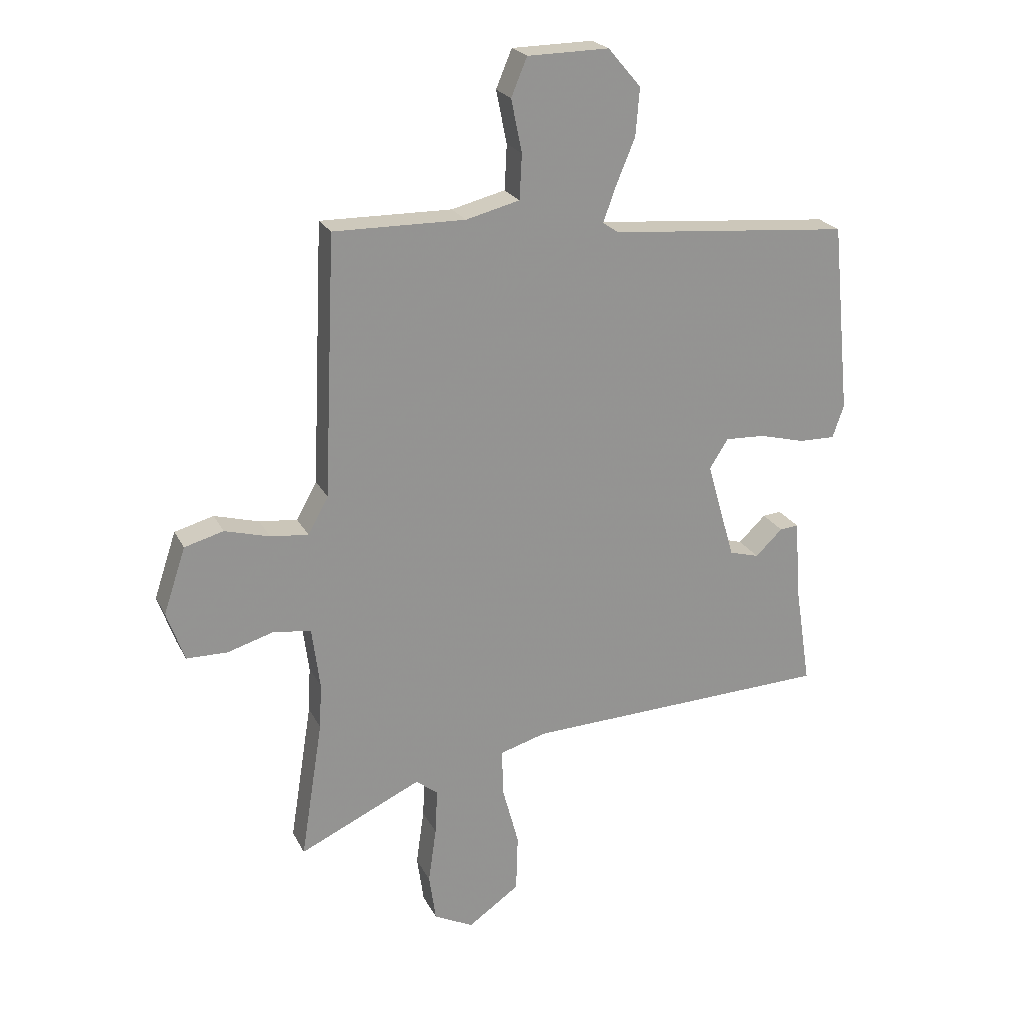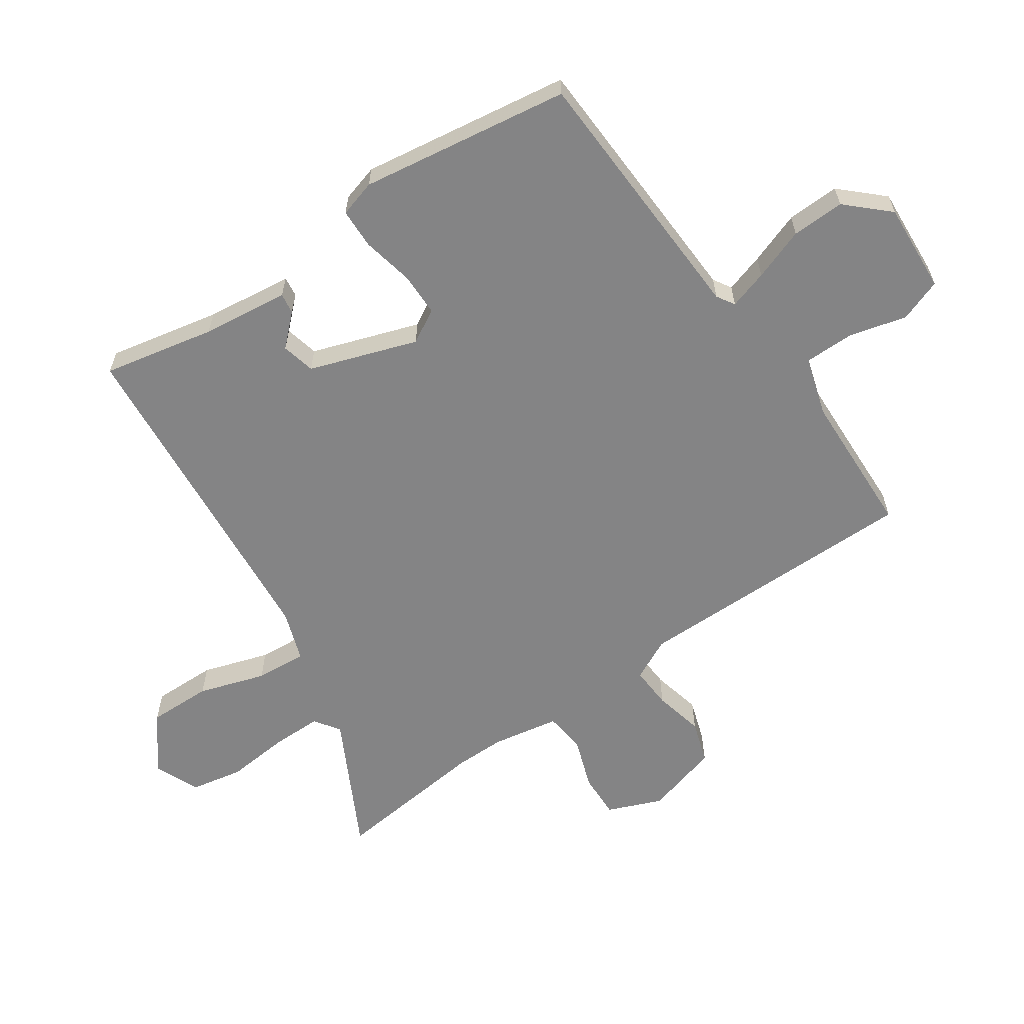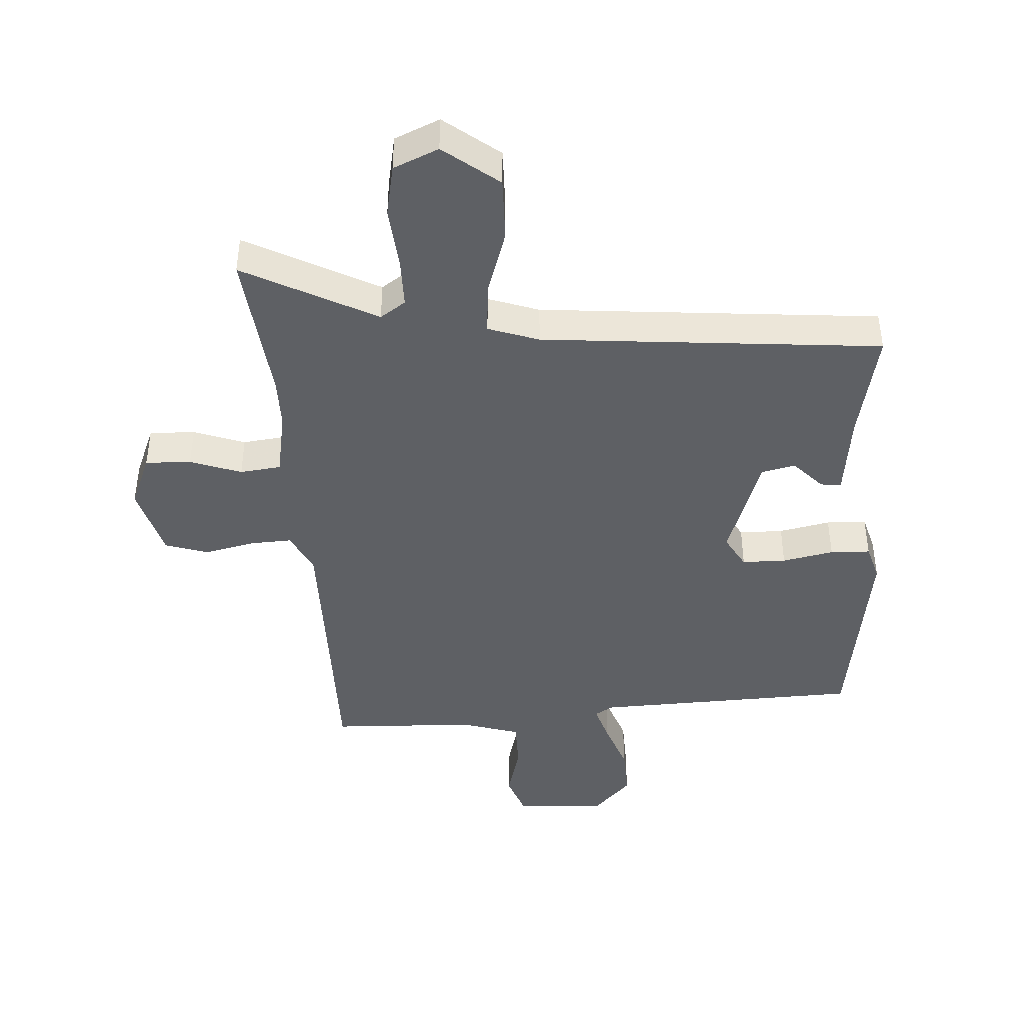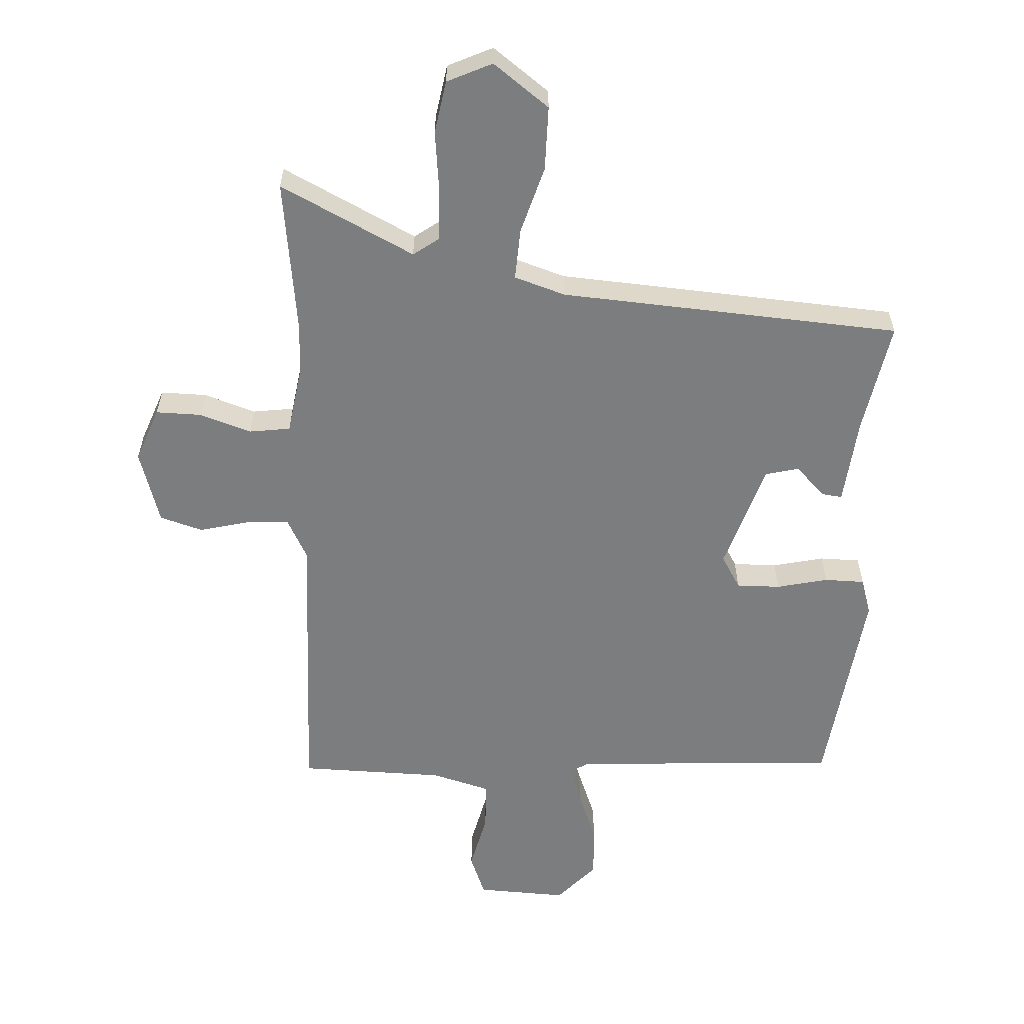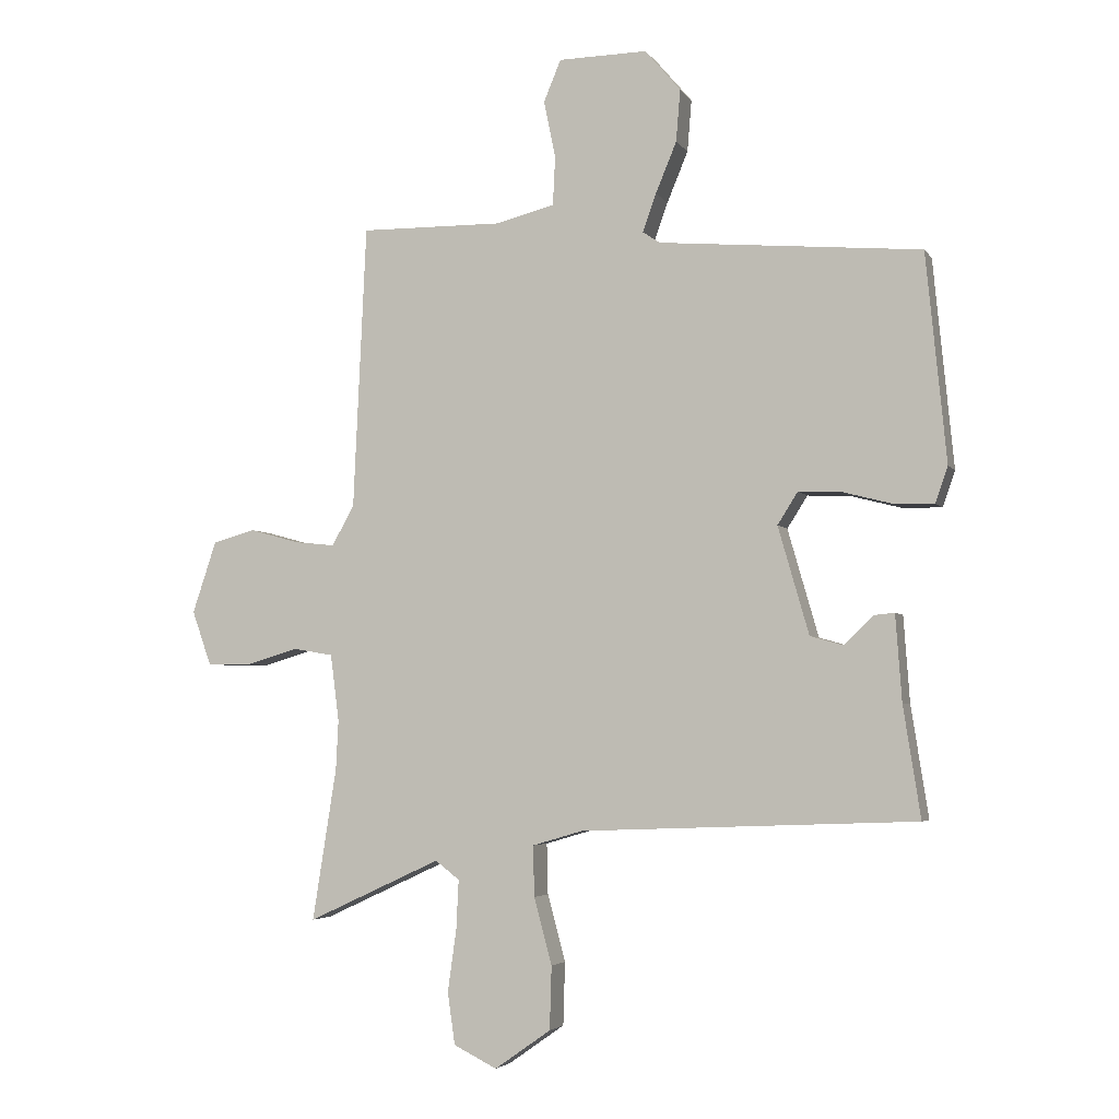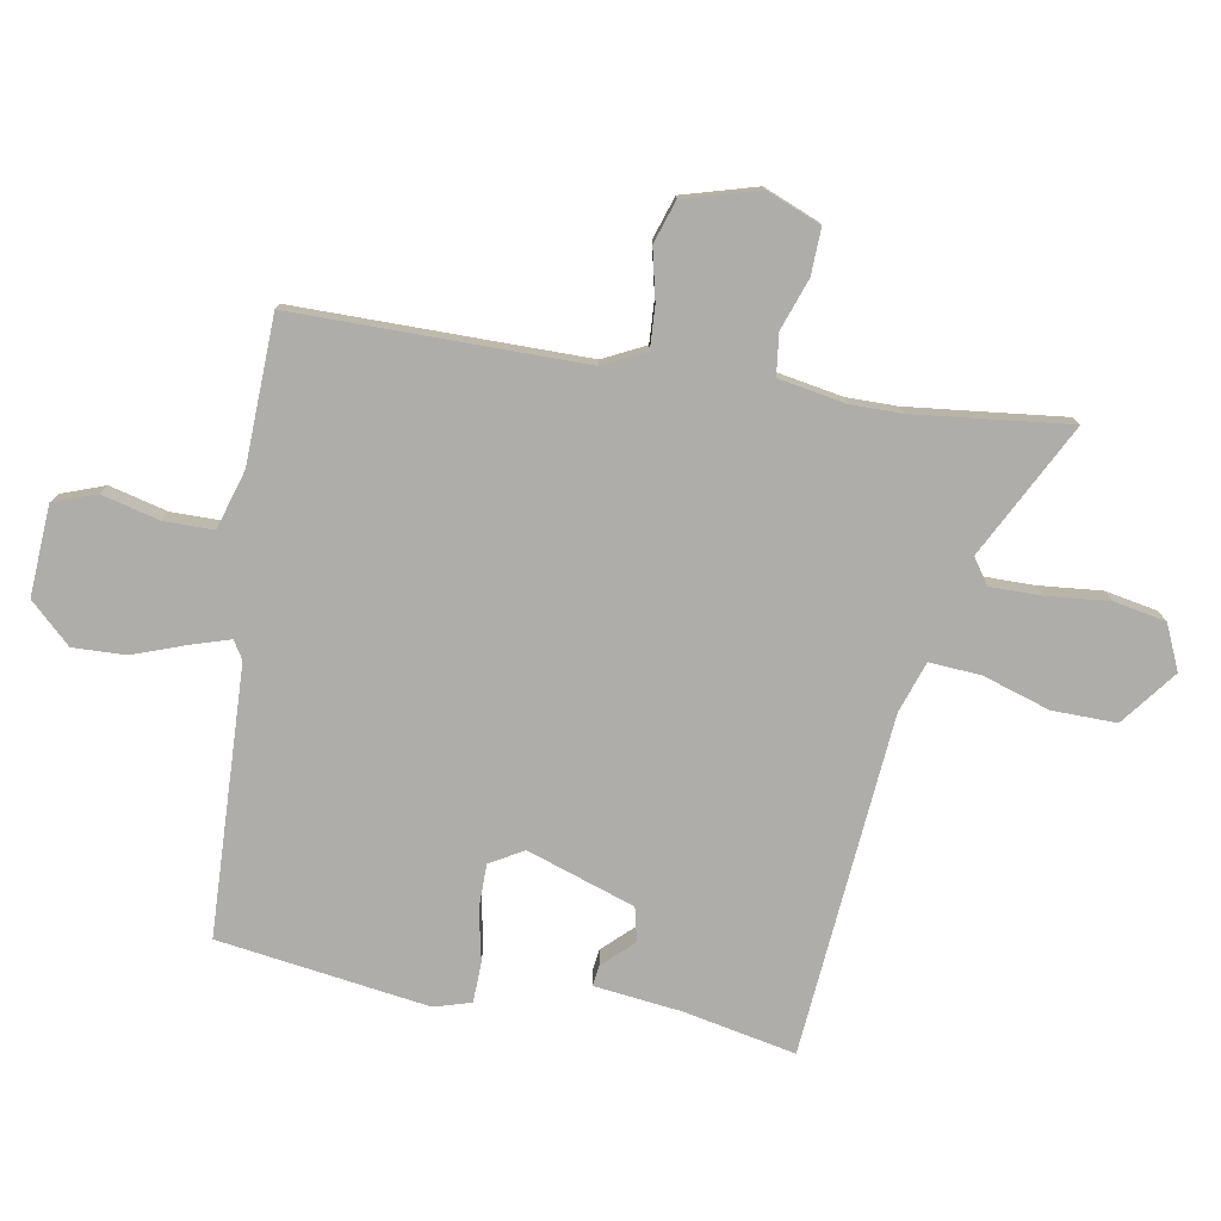
<metadata>
{"format":"obj","ext":"obj","renderer":"f3d","projection":"perspective","resolution":1024,"background":"white","views":[{"elev":22.7,"azim":159.0,"up":"+Z"},{"elev":-61.5,"azim":-58.2,"up":"+Y"},{"elev":-42.9,"azim":-179.3,"up":"+Y"},{"elev":-59.0,"azim":175.3,"up":"+Y"},{"elev":-4.0,"azim":-162.0,"up":"+Z"},{"elev":-77.2,"azim":77.4,"up":"+Y"}]}
</metadata>
<code>
v -0.501 0.07 0.434
v -0.076 0.07 0.471
v -0.048 0.07 0.49
v -0.07 0.07 0.551
v -0.104 0.07 0.633
v -0.111 0.07 0.717
v -0.053 0.07 0.785
v 0.091 0.07 0.783
v 0.119 0.07 0.716
v 0.1 0.07 0.623
v 0.104 0.07 0.544
v 0.199 0.07 0.52
v 0.431 0.07 0.523
v 0.452 0.07 0.063
v 0.488 0.07 -0.002
v 0.555 0.07 0.005
v 0.634 0.07 0.027
v 0.703 0.07 0.008
v 0.742 0.07 -0.109
v 0.711 0.07 -0.197
v 0.638 0.07 -0.198
v 0.555 0.07 -0.173
v 0.49 0.07 -0.184
v 0.476 0.07 -0.292
v 0.48 0.07 -0.372
v 0.519 0.07 -0.619
v 0.303 0.07 -0.519
v 0.264 0.07 -0.549
v 0.268 0.07 -0.63
v 0.282 0.07 -0.729
v 0.27 0.07 -0.813
v 0.2 0.07 -0.848
v 0.109 0.07 -0.784
v 0.106 0.07 -0.682
v 0.135 0.07 -0.574
v 0.137 0.07 -0.492
v 0.055 0.07 -0.468
v -0.488 0.07 -0.447
v -0.46 0.07 -0.267
v -0.45 0.07 -0.128
v -0.417 0.07 -0.131
v -0.369 0.07 -0.177
v -0.316 0.07 -0.162
v -0.266 0.07 0.012
v -0.299 0.07 0.064
v -0.369 0.07 0.061
v -0.45 0.07 0.04
v -0.514 0.07 0.039
v -0.534 0.07 0.097
v -0.501 0 0.434
v -0.076 0 0.471
v -0.048 0 0.49
v -0.07 0 0.551
v -0.104 0 0.633
v -0.111 0 0.717
v -0.053 0 0.785
v 0.091 0 0.783
v 0.119 0 0.716
v 0.1 0 0.623
v 0.104 0 0.544
v 0.199 0 0.52
v 0.431 0 0.523
v 0.452 0 0.063
v 0.488 0 -0.002
v 0.555 0 0.005
v 0.634 0 0.027
v 0.703 0 0.008
v 0.742 0 -0.109
v 0.711 0 -0.197
v 0.638 0 -0.198
v 0.555 0 -0.173
v 0.49 0 -0.184
v 0.476 0 -0.292
v 0.48 0 -0.372
v 0.519 0 -0.619
v 0.303 0 -0.519
v 0.264 0 -0.549
v 0.268 0 -0.63
v 0.282 0 -0.729
v 0.27 0 -0.813
v 0.2 0 -0.848
v 0.109 0 -0.784
v 0.106 0 -0.682
v 0.135 0 -0.574
v 0.137 0 -0.492
v 0.055 0 -0.468
v -0.488 0 -0.447
v -0.46 0 -0.267
v -0.45 0 -0.128
v -0.417 0 -0.131
v -0.369 0 -0.177
v -0.316 0 -0.162
v -0.266 0 0.012
v -0.299 0 0.064
v -0.369 0 0.061
v -0.45 0 0.04
v -0.514 0 0.039
v -0.534 0 0.097
f 46 47 48 49
f 45 46 49 1
f 44 45 1 2
f 43 44 2 3
f 39 40 41 42
f 37 38 39 42
f 36 37 42 43
f 32 33 34 35
f 32 35 36
f 29 30 31 32
f 28 29 32 36
f 27 28 36 43
f 25 26 27 43
f 19 20 21 22
f 19 22 23
f 16 17 18 19
f 15 16 19 23
f 14 15 23 24
f 12 13 14
f 11 12 14 24
f 7 8 9 10
f 7 10 11
f 4 5 6 7
f 3 4 7 11
f 24 25 43
f 3 11 24 43
f 98 97 96 95
f 50 98 95 94
f 51 50 94 93
f 52 51 93 92
f 91 90 89 88
f 91 88 87 86
f 92 91 86 85
f 84 83 82 81
f 85 84 81
f 81 80 79 78
f 85 81 78 77
f 92 85 77 76
f 92 76 75 74
f 71 70 69 68
f 72 71 68
f 68 67 66 65
f 72 68 65 64
f 73 72 64 63
f 63 62 61
f 73 63 61 60
f 59 58 57 56
f 60 59 56
f 56 55 54 53
f 60 56 53 52
f 92 74 73
f 92 73 60 52
f 1 50 51 2
f 2 51 52 3
f 3 52 53 4
f 4 53 54 5
f 5 54 55 6
f 6 55 56 7
f 7 56 57 8
f 8 57 58 9
f 9 58 59 10
f 10 59 60 11
f 11 60 61 12
f 12 61 62 13
f 13 62 63 14
f 14 63 64 15
f 15 64 65 16
f 16 65 66 17
f 17 66 67 18
f 18 67 68 19
f 19 68 69 20
f 20 69 70 21
f 21 70 71 22
f 22 71 72 23
f 23 72 73 24
f 24 73 74 25
f 25 74 75 26
f 26 75 76 27
f 27 76 77 28
f 28 77 78 29
f 29 78 79 30
f 30 79 80 31
f 31 80 81 32
f 32 81 82 33
f 33 82 83 34
f 34 83 84 35
f 35 84 85 36
f 36 85 86 37
f 37 86 87 38
f 38 87 88 39
f 39 88 89 40
f 40 89 90 41
f 41 90 91 42
f 42 91 92 43
f 43 92 93 44
f 44 93 94 45
f 45 94 95 46
f 46 95 96 47
f 47 96 97 48
f 48 97 98 49
f 49 98 50 1

</code>
